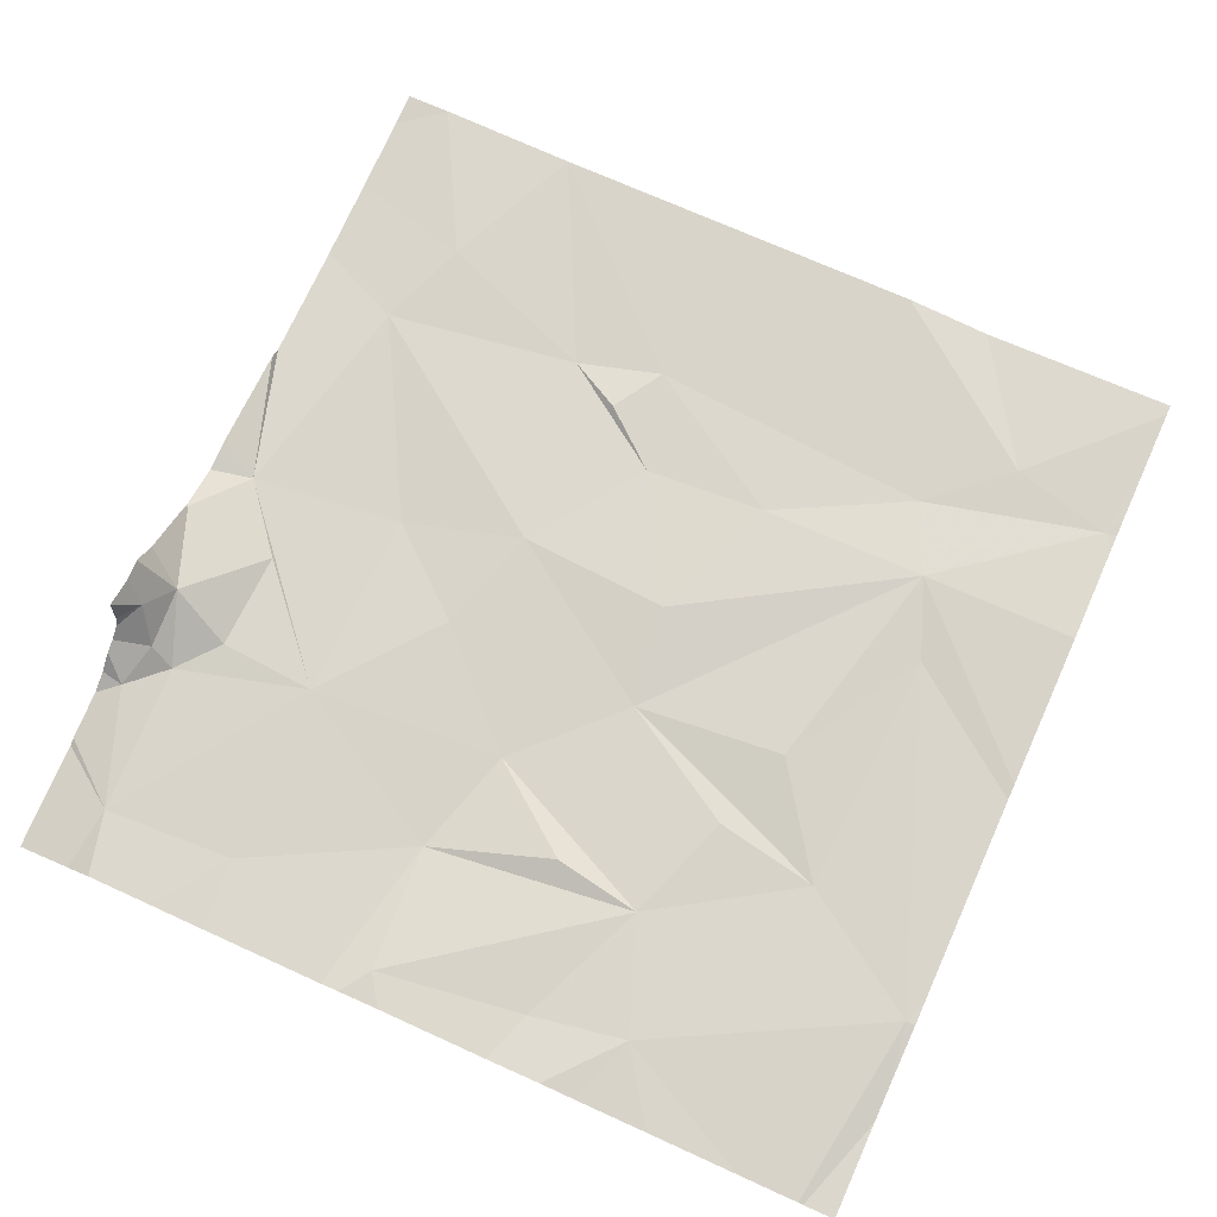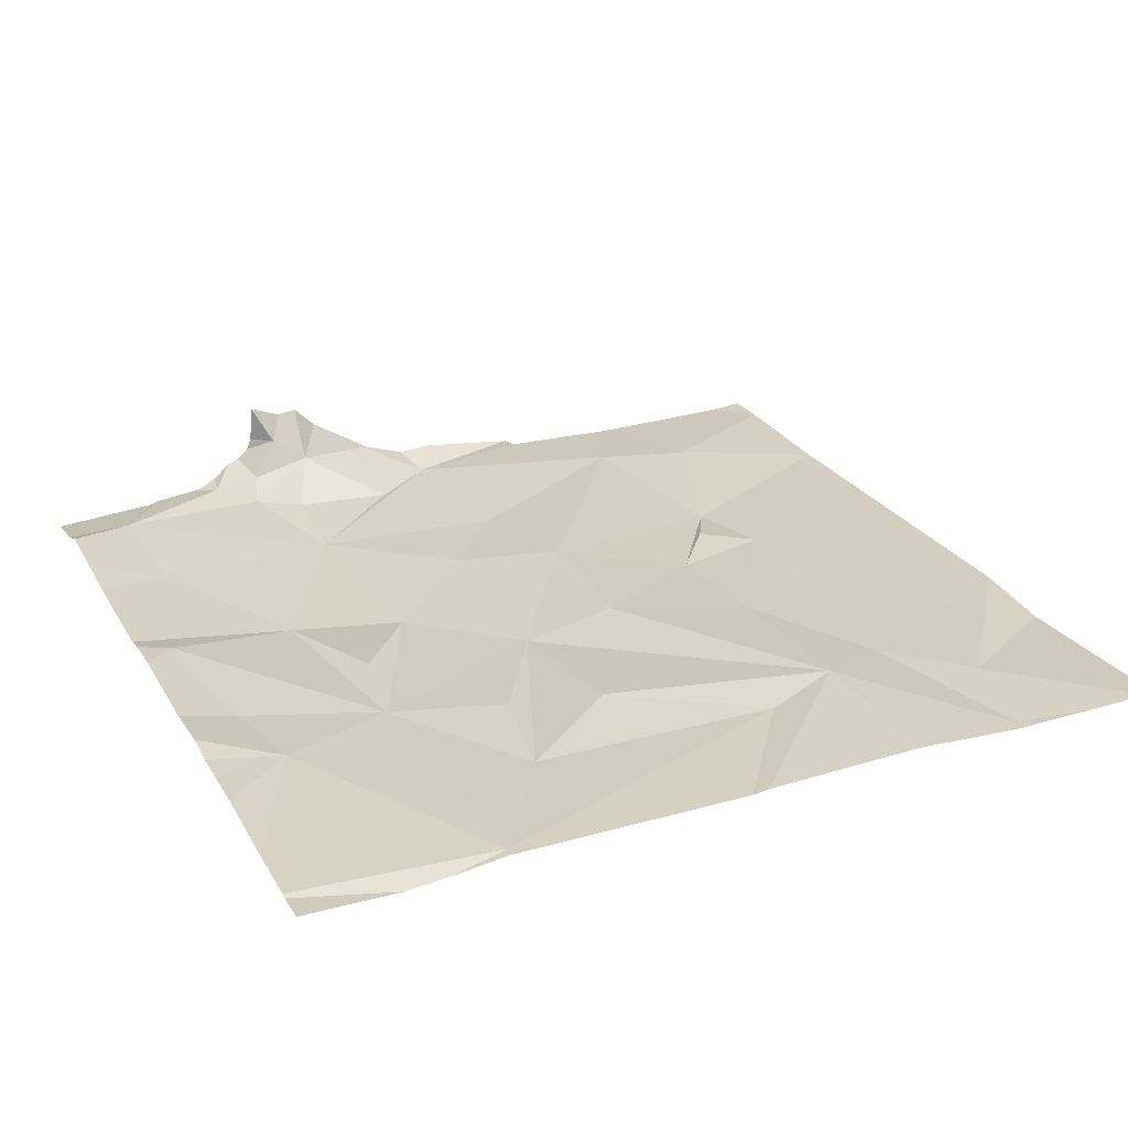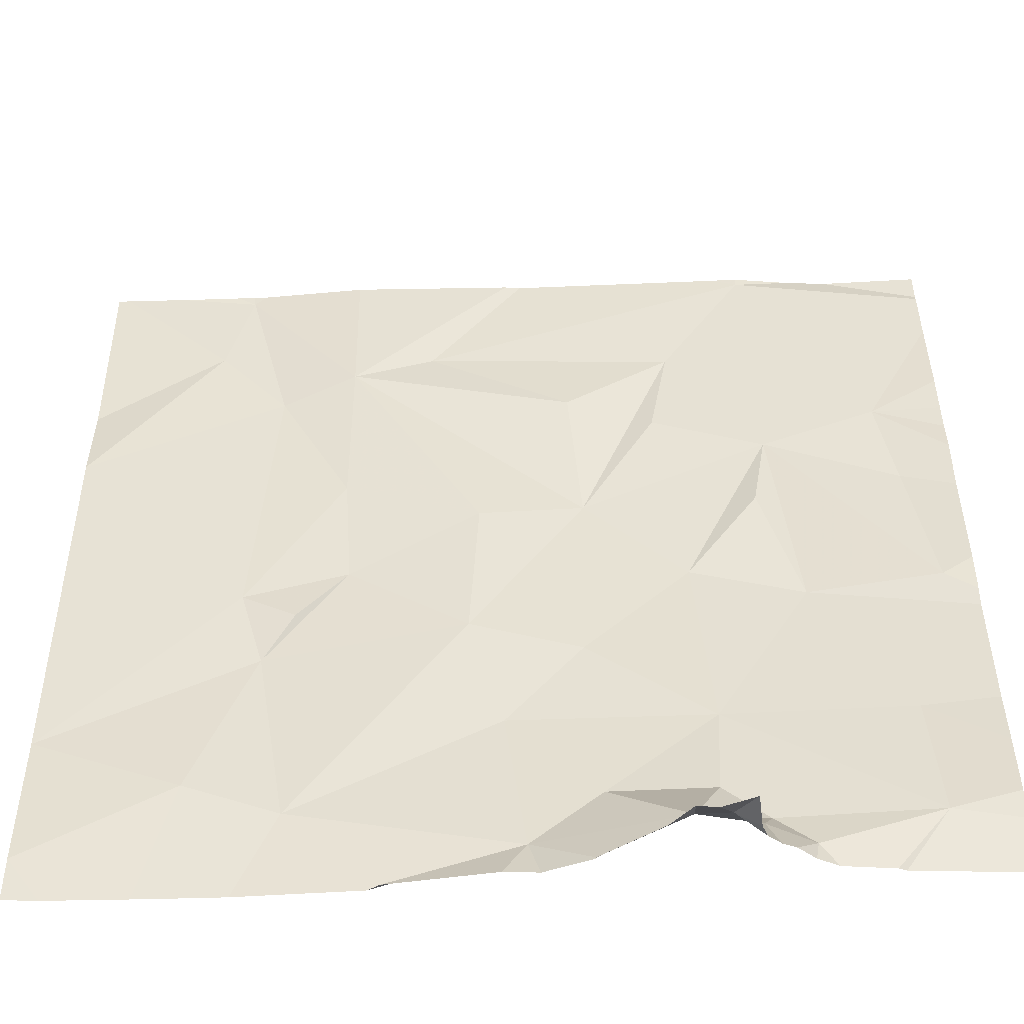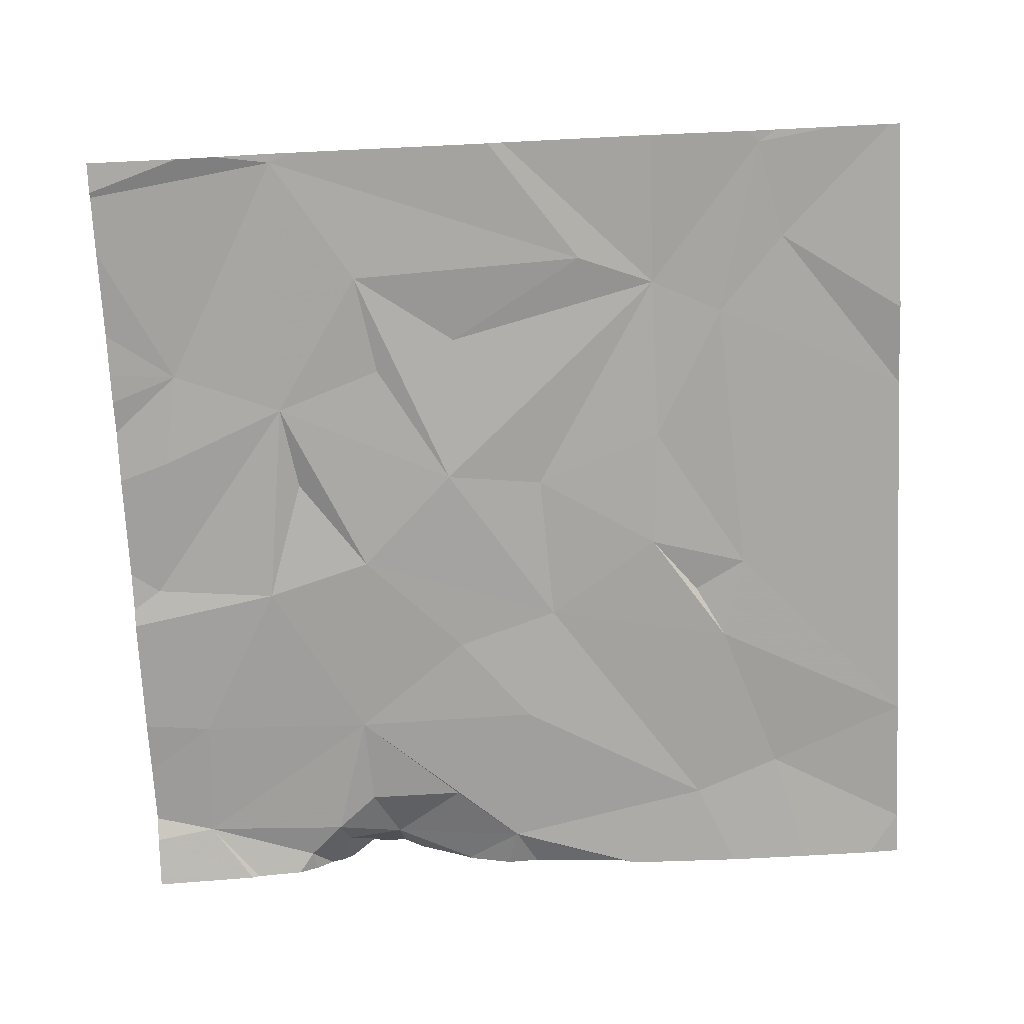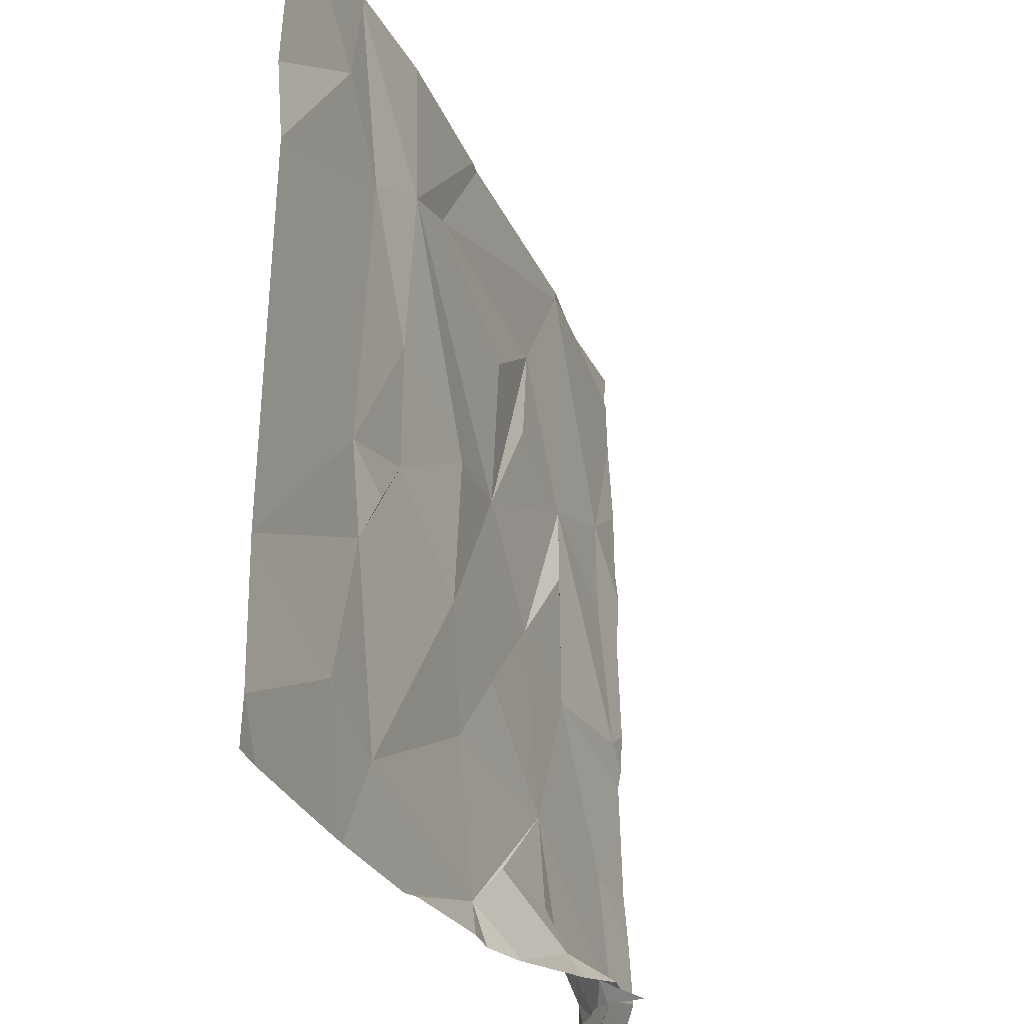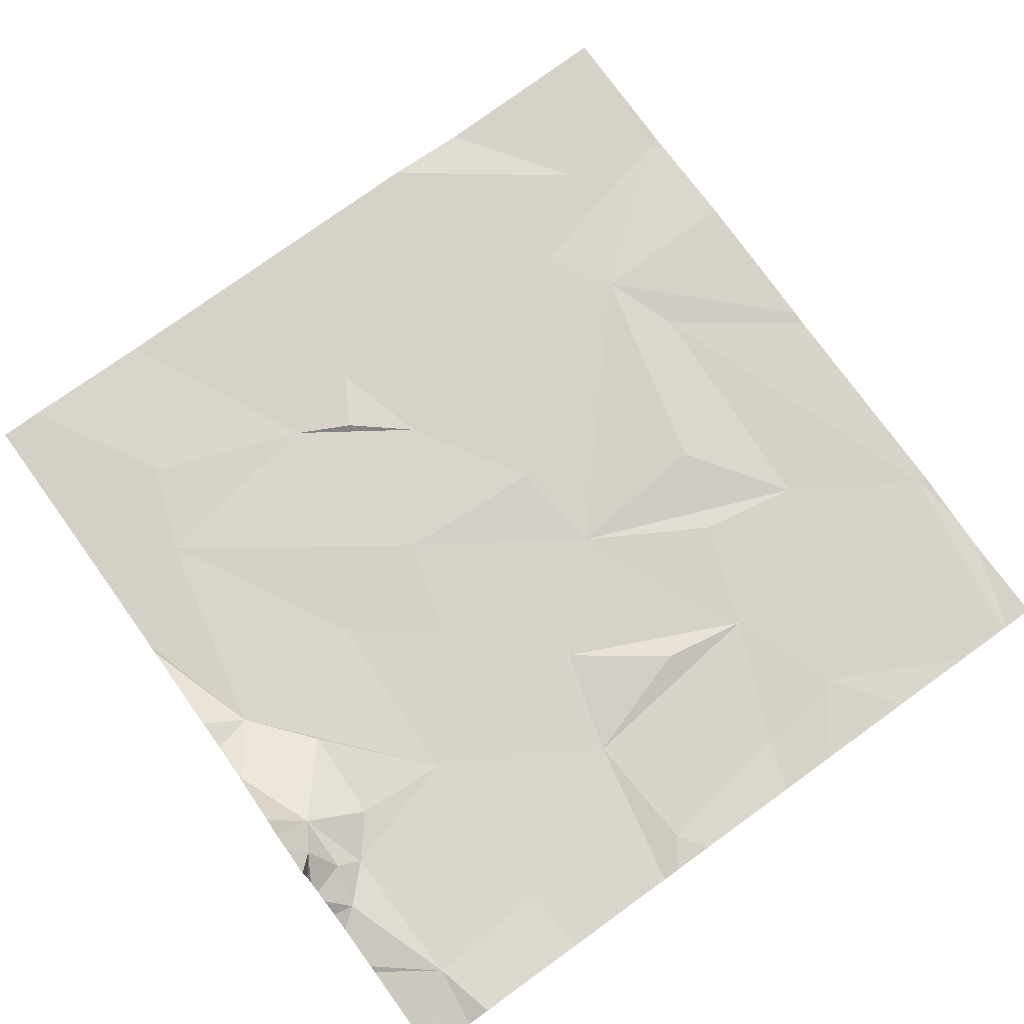
<metadata>
{"format":"obj","ext":"obj","renderer":"f3d","projection":"perspective","resolution":1024,"background":"white","views":[{"elev":74.1,"azim":114.2,"up":"+Z"},{"elev":25.7,"azim":155.6,"up":"+Z"},{"elev":-49.2,"azim":2.8,"up":"+Y"},{"elev":-73.6,"azim":-177.3,"up":"+Z"},{"elev":-29.9,"azim":-68.7,"up":"+Y"},{"elev":76.1,"azim":54.2,"up":"+Z"}]}
</metadata>
<code>
v -85.24 260.6 483.3
v -85.36 260.6 483.3
v -88.28 257 483.2
v -86.3 260.6 483.3
v -86.37 260.6 483.3
v -87.55 260.6 483.3
v -84.99 260.6 483.2
v -84.8 260.6 483.2
v -86.01 256.8 483.4
v -84.42 260.6 483.2
v -84.81 260.6 483.2
v -86.27 257 483.3
v -87.96 260.6 483.3
v -87.08 260.6 483.3
v -87.68 260.6 483.3
v -84.37 260.6 483.2
v -85.18 256.9 483.3
v -84.66 257.1 483.3
v -88.23 260.6 483.3
v -87.49 258.5 483.2
v -88.28 257.6 483.2
v -87.04 258.6 483.2
v -87.38 258.1 483.2
v -87.25 258.3 483.3
v -87.64 257.4 483.3
v -86.52 258.2 483.3
v -87.24 257.2 483.2
v -86.37 257.7 483.2
v -86.04 258.1 483.2
v -85.64 257 483.4
v -85.97 257.2 483.3
v -85.5 257.7 483.2
v -85.37 257 483.4
v -85.5 256.9 483.5
v -85.53 257.2 483.3
v -87.61 260.6 483.3
v -85.58 258.6 483.2
v -85.34 257.1 483.3
v -85.08 258.4 483.2
v -84.69 257.7 483.2
v -85.1 256.8 483.3
v -86.37 256.8 483.3
v -86.22 256.8 483.3
v -85.99 256.8 483.4
v -88.28 259.4 483.3
v -87.07 259.1 483.3
v -86.48 258.9 483.3
v -86.02 259 483.2
v -85.26 259 483.3
v -84.51 258.4 483.3
v -85.2 259.4 483.2
v -86.02 256.8 483.4
v -88.28 259.7 483.2
v -87.71 260.1 483.3
v -87.6 260.6 483.3
v -87.07 259.9 483.3
v -87.4 259.8 483.3
v -86.08 259.7 483.3
v -86.71 260.1 483.3
v -85.61 260 483.2
v -85.24 260.6 483.3
v -84.68 259.6 483.3
v -86.03 256.8 483.4
v -85.69 259.5 483.3
v -84.61 259.1 483.2
v -88.13 256.8 483.2
v -88.28 256.8 483.2
v -86.01 256.8 483.4
v -84.37 257.1 483.2
v -84.37 257.2 483.3
v -84.37 257.5 483.3
v -84.37 257.7 483.2
v -88.28 260.6 483.3
v -84.37 258 483.2
v -84.37 258.3 483.2
v -84.37 258.3 483.2
v -84.37 258.5 483.3
v -84.37 260.2 483.2
v -84.37 260.5 483.2
v -84.37 260.5 483.2
v -84.37 259 483.2
v -84.37 259.3 483.3
v -84.37 259.4 483.2
v -84.37 259.6 483.2
v -84.37 259.8 483.2
v -85.19 256.8 483.3
v -84.85 256.8 483.2
v -84.88 256.8 483.3
v -87.79 256.8 483.2
v -87.53 256.8 483.2
v -87.41 256.8 483.2
v -86.88 256.8 483.2
v -86.83 256.8 483.3
v -85.38 256.8 483.5
v -85.32 256.8 483.4
v -85.55 256.8 483.6
v -85.64 256.8 483.6
v -85.41 256.8 483.7
v -85.74 256.8 483.5
v -85.4 256.8 483.5
v -85.27 256.8 483.4
v -84.66 256.8 483.2
v -84.37 256.8 483.2
f 20 45 21
f 22 24 23
f 3 25 21
f 25 3 66
f 26 23 27
f 23 21 25
f 21 23 20
f 27 25 90
f 12 27 91
f 20 23 24
f 25 27 23
f 28 26 27
f 26 28 29
f 12 28 27
f 9 30 12
f 63 12 43
f 30 31 12
f 12 31 32
f 32 28 12
f 28 32 29
f 22 23 26
f 33 34 94
f 96 30 97
f 30 35 31
f 32 39 37
f 38 30 33
f 10 80 16
f 17 18 38
f 17 38 33
f 17 33 95
f 35 38 32
f 38 35 30
f 30 9 44
f 30 34 33
f 31 35 32
f 18 17 41
f 32 38 18
f 29 32 37
f 18 40 32
f 89 25 66
f 40 18 70
f 11 79 8
f 40 39 32
f 39 40 74
f 88 18 41
f 22 20 24
f 22 46 20
f 47 46 22
f 37 48 26
f 29 37 26
f 26 47 22
f 47 26 48
f 37 39 49
f 51 48 37
f 50 39 75
f 39 50 51
f 8 80 10
f 73 54 19
f 57 56 55
f 55 54 57
f 6 56 14
f 57 45 20
f 46 57 20
f 57 54 45
f 57 46 56
f 53 45 54
f 19 55 13
f 58 56 48
f 5 59 4
f 47 48 56
f 59 56 58
f 46 47 56
f 58 48 60
f 4 61 2
f 37 49 51
f 61 62 78
f 48 51 64
f 61 60 51
f 60 64 51
f 48 64 60
f 51 62 61
f 51 49 39
f 58 60 59
f 61 59 60
f 7 79 11
f 62 65 81
f 51 50 65
f 51 65 62
f 87 18 88
f 86 17 101
f 7 61 79
f 65 50 77
f 69 18 87
f 70 18 69
f 41 17 86
f 71 40 70
f 1 61 7
f 72 40 71
f 43 12 42
f 42 12 93
f 74 40 72
f 75 39 74
f 2 61 1
f 76 50 75
f 44 9 68
f 77 50 76
f 63 9 12
f 78 62 85
f 79 61 78
f 52 9 63
f 79 80 8
f 4 59 61
f 81 65 77
f 82 62 81
f 68 9 52
f 83 62 82
f 84 62 83
f 5 56 59
f 66 3 67
f 85 62 84
f 90 25 89
f 13 55 15
f 91 27 90
f 92 12 91
f 14 56 5
f 93 12 92
f 94 34 100
f 95 33 94
f 6 55 56
f 96 34 30
f 36 55 6
f 97 30 99
f 98 34 96
f 15 55 36
f 99 30 44
f 100 34 98
f 19 54 55
f 101 17 95
f 73 53 54
f 102 69 87
f 103 69 102

</code>
